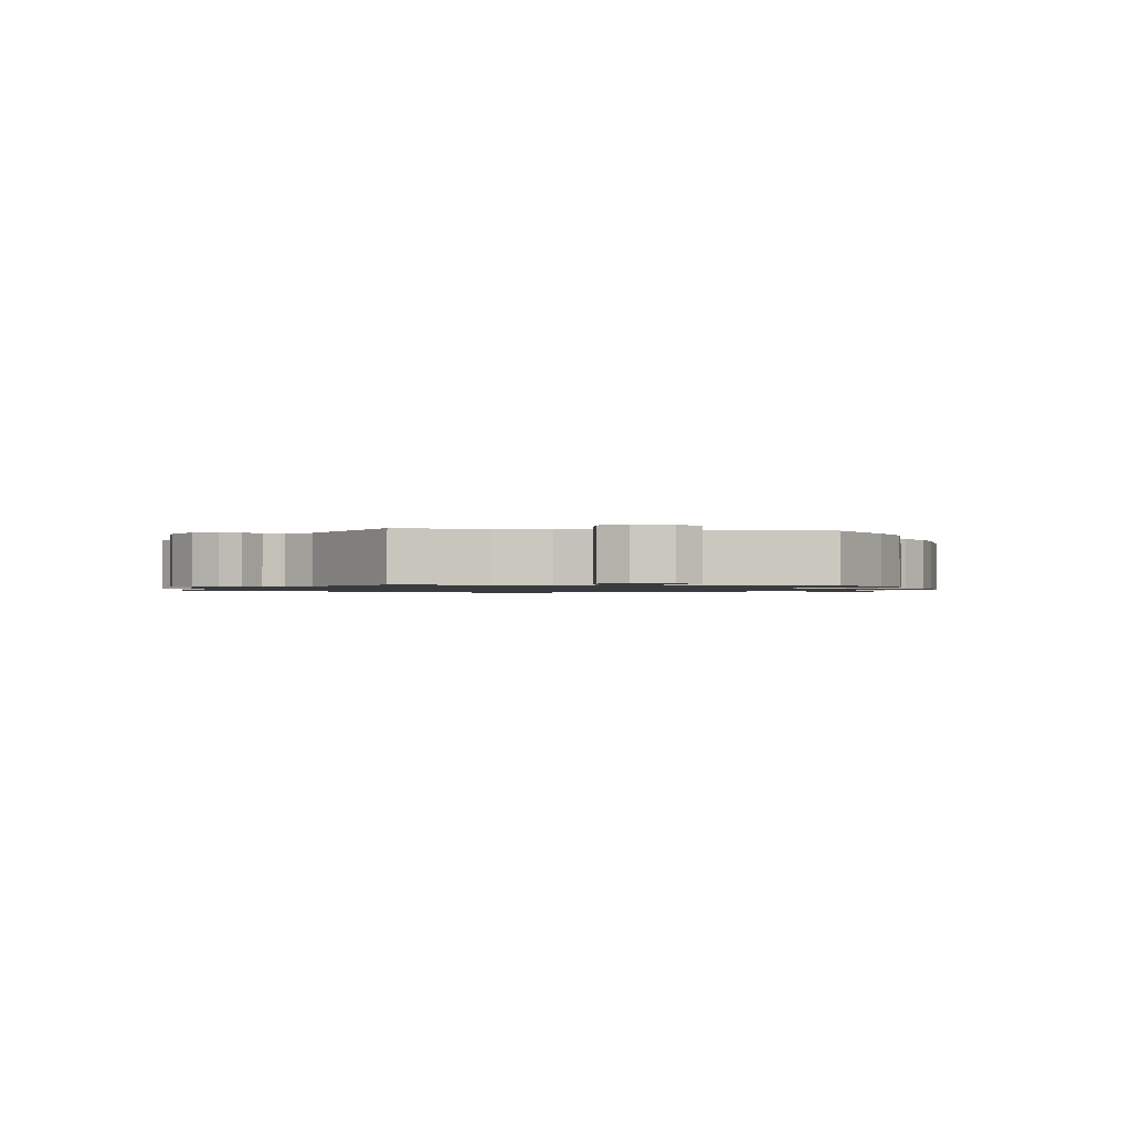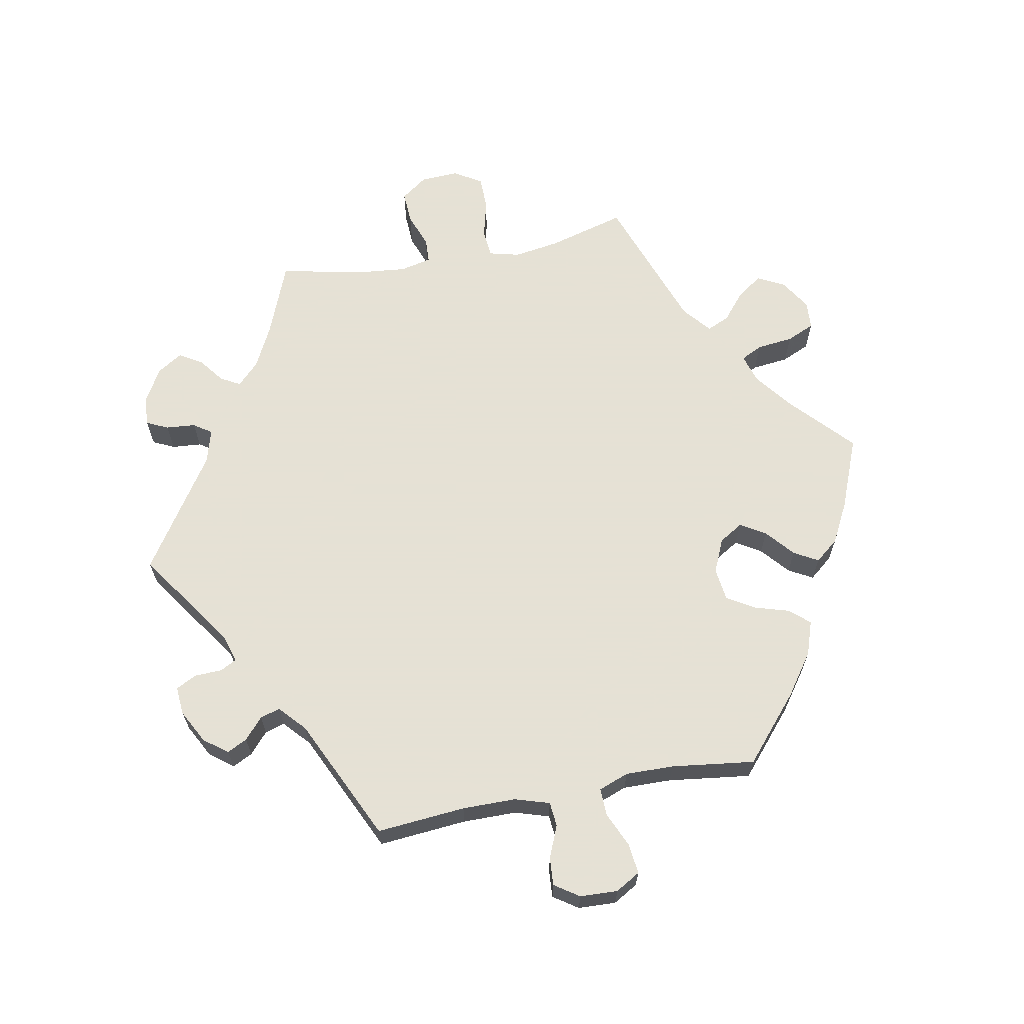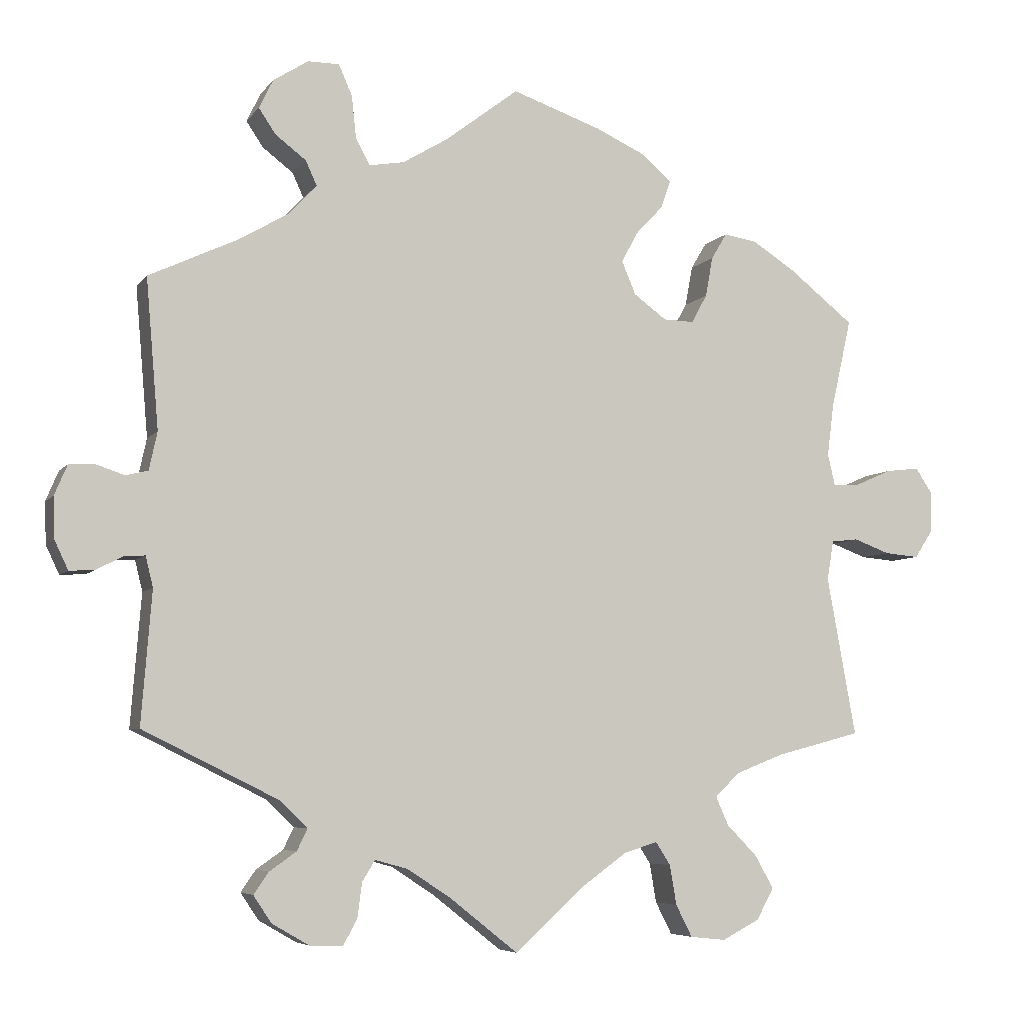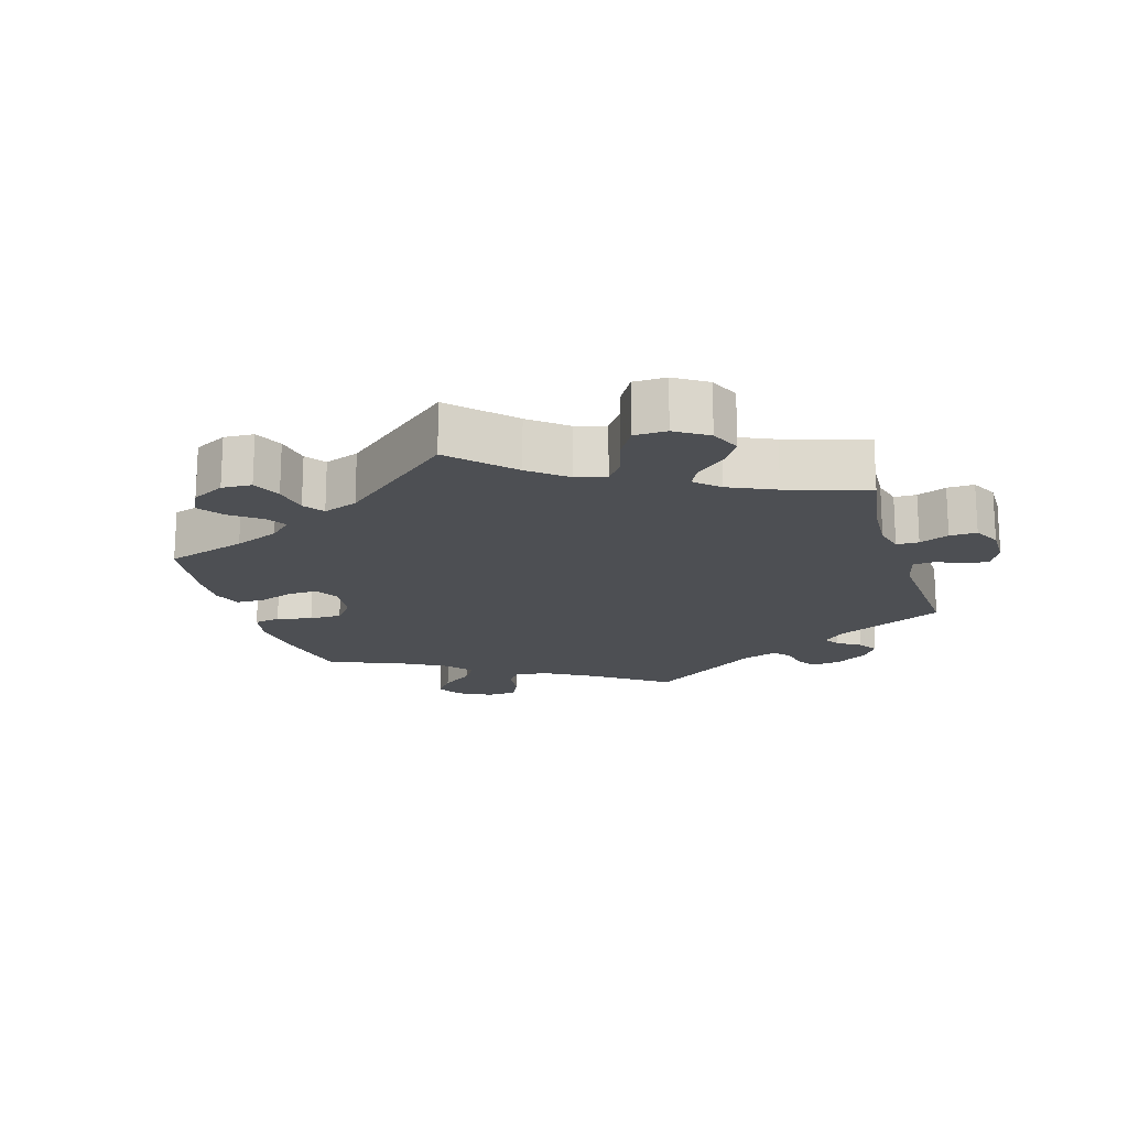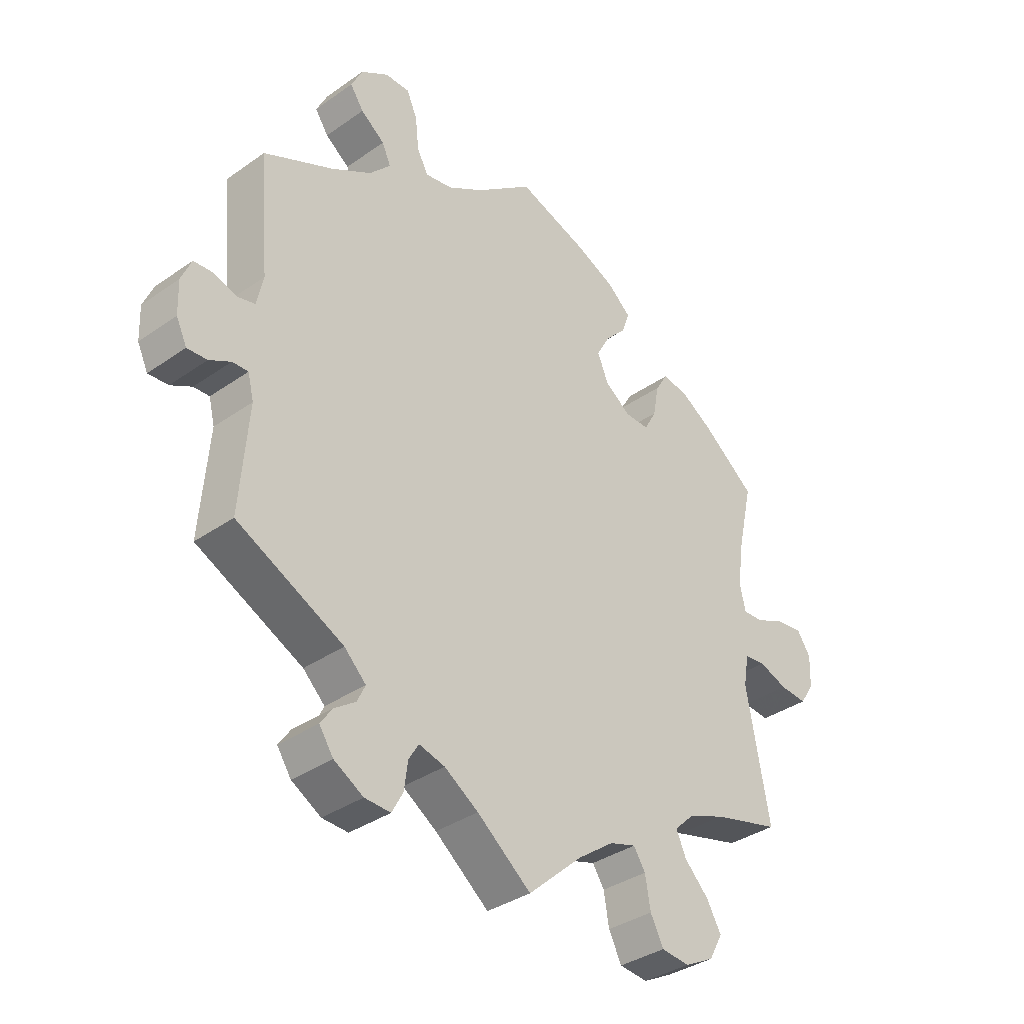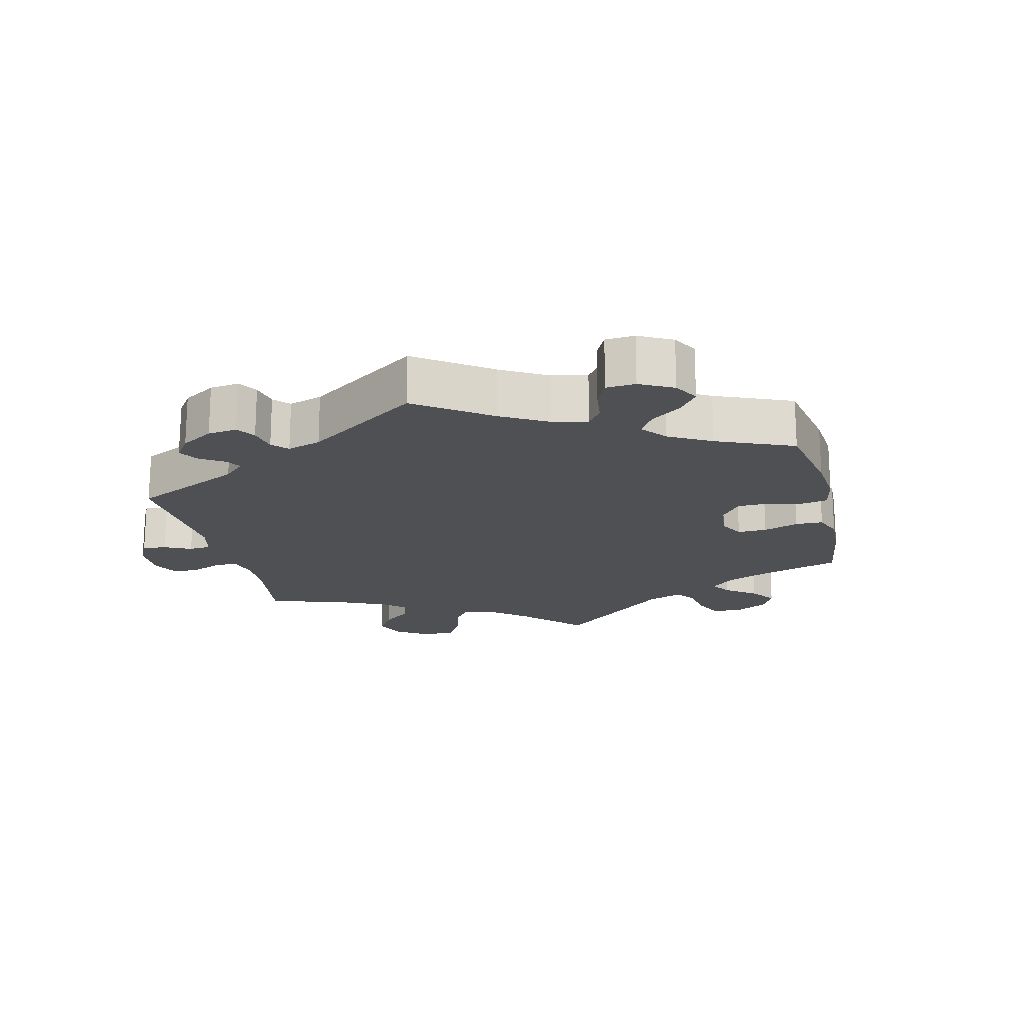
<metadata>
{"format":"obj","ext":"obj","renderer":"f3d","projection":"perspective","resolution":1024,"background":"white","views":[{"elev":-1.2,"azim":-38.6,"up":"+Y"},{"elev":64.9,"azim":-40.8,"up":"+Y"},{"elev":-6.0,"azim":-19.6,"up":"+Z"},{"elev":-17.8,"azim":136.7,"up":"+Y"},{"elev":-35.8,"azim":-47.3,"up":"+Z"},{"elev":-18.8,"azim":-46.6,"up":"+Y"}]}
</metadata>
<code>
v -0.487 0.07 -0.111
v -0.497 0.07 -0.07
v -0.524 0.07 -0.071
v -0.56 0.07 -0.09
v -0.594 0.07 -0.092
v -0.612 0.07 -0.054
v -0.614 0.07 0.002
v -0.597 0.07 0.042
v -0.564 0.07 0.044
v -0.525 0.07 0.031
v -0.495 0.07 0.038
v -0.484 0.07 0.089
v -0.501 0.07 0.289
v -0.382 0.07 0.345
v -0.314 0.07 0.385
v -0.278 0.07 0.424
v -0.293 0.07 0.457
v -0.334 0.07 0.488
v -0.357 0.07 0.522
v -0.338 0.07 0.561
v -0.291 0.07 0.591
v -0.249 0.07 0.591
v -0.231 0.07 0.55
v -0.225 0.07 0.494
v -0.206 0.07 0.458
v -0.159 0.07 0.466
v -0.098 0.07 0.503
v 0 0.07 0.578
v 0.119 0.07 0.537
v 0.187 0.07 0.506
v 0.227 0.07 0.471
v 0.214 0.07 0.434
v 0.178 0.07 0.396
v 0.155 0.07 0.354
v 0.174 0.07 0.309
v 0.218 0.07 0.277
v 0.259 0.07 0.276
v 0.28 0.07 0.314
v 0.29 0.07 0.368
v 0.311 0.07 0.403
v 0.355 0.07 0.396
v 0.412 0.07 0.36
v 0.501 0.07 0.29
v 0.474 0.07 0.17
v 0.465 0.07 0.1
v 0.475 0.07 0.057
v 0.51 0.07 0.059
v 0.56 0.07 0.081
v 0.605 0.07 0.086
v 0.628 0.07 0.051
v 0.626 0.07 -0.003
v 0.602 0.07 -0.04
v 0.556 0.07 -0.036
v 0.507 0.07 -0.018
v 0.471 0.07 -0.022
v 0.462 0.07 -0.075
v 0.501 0.07 -0.289
v 0.386 0.07 -0.319
v 0.322 0.07 -0.344
v 0.289 0.07 -0.376
v 0.306 0.07 -0.414
v 0.347 0.07 -0.456
v 0.372 0.07 -0.5
v 0.349 0.07 -0.542
v 0.299 0.07 -0.568
v 0.251 0.07 -0.563
v 0.229 0.07 -0.52
v 0.22 0.07 -0.467
v 0.2 0.07 -0.436
v 0.155 0.07 -0.45
v 0.094 0.07 -0.494
v 0.001 0.07 -0.578
v -0.091 0.07 -0.505
v -0.149 0.07 -0.467
v -0.193 0.07 -0.455
v -0.21 0.07 -0.483
v -0.216 0.07 -0.529
v -0.235 0.07 -0.564
v -0.279 0.07 -0.562
v -0.329 0.07 -0.533
v -0.353 0.07 -0.497
v -0.333 0.07 -0.468
v -0.297 0.07 -0.443
v -0.283 0.07 -0.414
v -0.32 0.07 -0.378
v -0.501 0.07 -0.288
v -0.487 0 -0.111
v -0.497 0 -0.07
v -0.524 0 -0.071
v -0.56 0 -0.09
v -0.594 0 -0.092
v -0.612 0 -0.054
v -0.614 0 0.002
v -0.597 0 0.042
v -0.564 0 0.044
v -0.525 0 0.031
v -0.495 0 0.038
v -0.484 0 0.089
v -0.501 0 0.289
v -0.382 0 0.345
v -0.314 0 0.385
v -0.278 0 0.424
v -0.293 0 0.457
v -0.334 0 0.488
v -0.357 0 0.522
v -0.338 0 0.561
v -0.291 0 0.591
v -0.249 0 0.591
v -0.231 0 0.55
v -0.225 0 0.494
v -0.206 0 0.458
v -0.159 0 0.466
v -0.098 0 0.503
v 0 0 0.578
v 0.119 0 0.537
v 0.187 0 0.506
v 0.227 0 0.471
v 0.214 0 0.434
v 0.178 0 0.396
v 0.155 0 0.354
v 0.174 0 0.309
v 0.218 0 0.277
v 0.259 0 0.276
v 0.28 0 0.314
v 0.29 0 0.368
v 0.311 0 0.403
v 0.355 0 0.396
v 0.412 0 0.36
v 0.501 0 0.29
v 0.474 0 0.17
v 0.465 0 0.1
v 0.475 0 0.057
v 0.51 0 0.059
v 0.56 0 0.081
v 0.605 0 0.086
v 0.628 0 0.051
v 0.626 0 -0.003
v 0.602 0 -0.04
v 0.556 0 -0.036
v 0.507 0 -0.018
v 0.471 0 -0.022
v 0.462 0 -0.075
v 0.501 0 -0.289
v 0.386 0 -0.319
v 0.322 0 -0.344
v 0.289 0 -0.376
v 0.306 0 -0.414
v 0.347 0 -0.456
v 0.372 0 -0.5
v 0.349 0 -0.542
v 0.299 0 -0.568
v 0.251 0 -0.563
v 0.229 0 -0.52
v 0.22 0 -0.467
v 0.2 0 -0.436
v 0.155 0 -0.45
v 0.094 0 -0.494
v 0.001 0 -0.578
v -0.091 0 -0.505
v -0.149 0 -0.467
v -0.193 0 -0.455
v -0.21 0 -0.483
v -0.216 0 -0.529
v -0.235 0 -0.564
v -0.279 0 -0.562
v -0.329 0 -0.533
v -0.353 0 -0.497
v -0.333 0 -0.468
v -0.297 0 -0.443
v -0.283 0 -0.414
v -0.32 0 -0.378
v -0.501 0 -0.288
f 85 86 1
f 84 85 1 2
f 80 81 82 83
f 80 83 84
f 79 80 84
f 76 77 78 79
f 75 76 79 84
f 74 75 84 2
f 71 72 73
f 70 71 73 74
f 69 70 74 2
f 65 66 67 68
f 65 68 69
f 64 65 69
f 61 62 63 64
f 60 61 64 69
f 59 60 69 2
f 56 57 58
f 55 56 58 59
f 51 52 53 54
f 51 54 55
f 50 51 55
f 47 48 49 50
f 46 47 50 55
f 45 46 55 59
f 41 42 43 44
f 38 39 40 41
f 37 38 41 44
f 36 37 44 45
f 30 31 32 33
f 30 33 34
f 27 28 29 30
f 26 27 30 34
f 25 26 34 35
f 21 22 23 24
f 21 24 25
f 20 21 25
f 17 18 19 20
f 16 17 20 25
f 15 16 25 35
f 12 13 14
f 11 12 14 15
f 7 8 9 10
f 7 10 11
f 6 7 11
f 3 4 5 6
f 2 3 6 11
f 36 45 59 2
f 15 35 36
f 2 11 15 36
f 87 172 171
f 88 87 171 170
f 169 168 167 166
f 170 169 166
f 170 166 165
f 165 164 163 162
f 170 165 162 161
f 88 170 161 160
f 159 158 157
f 160 159 157 156
f 88 160 156 155
f 154 153 152 151
f 155 154 151
f 155 151 150
f 150 149 148 147
f 155 150 147 146
f 88 155 146 145
f 144 143 142
f 145 144 142 141
f 140 139 138 137
f 141 140 137
f 141 137 136
f 136 135 134 133
f 141 136 133 132
f 145 141 132 131
f 130 129 128 127
f 127 126 125 124
f 130 127 124 123
f 131 130 123 122
f 119 118 117 116
f 120 119 116
f 116 115 114 113
f 120 116 113 112
f 121 120 112 111
f 110 109 108 107
f 111 110 107
f 111 107 106
f 106 105 104 103
f 111 106 103 102
f 121 111 102 101
f 100 99 98
f 101 100 98 97
f 96 95 94 93
f 97 96 93
f 97 93 92
f 92 91 90 89
f 97 92 89 88
f 88 145 131 122
f 122 121 101
f 122 101 97 88
f 1 87 88 2
f 2 88 89 3
f 3 89 90 4
f 4 90 91 5
f 5 91 92 6
f 6 92 93 7
f 7 93 94 8
f 8 94 95 9
f 9 95 96 10
f 10 96 97 11
f 11 97 98 12
f 12 98 99 13
f 13 99 100 14
f 14 100 101 15
f 15 101 102 16
f 16 102 103 17
f 17 103 104 18
f 18 104 105 19
f 19 105 106 20
f 20 106 107 21
f 21 107 108 22
f 22 108 109 23
f 23 109 110 24
f 24 110 111 25
f 25 111 112 26
f 26 112 113 27
f 27 113 114 28
f 28 114 115 29
f 29 115 116 30
f 30 116 117 31
f 31 117 118 32
f 32 118 119 33
f 33 119 120 34
f 34 120 121 35
f 35 121 122 36
f 36 122 123 37
f 37 123 124 38
f 38 124 125 39
f 39 125 126 40
f 40 126 127 41
f 41 127 128 42
f 42 128 129 43
f 43 129 130 44
f 44 130 131 45
f 45 131 132 46
f 46 132 133 47
f 47 133 134 48
f 48 134 135 49
f 49 135 136 50
f 50 136 137 51
f 51 137 138 52
f 52 138 139 53
f 53 139 140 54
f 54 140 141 55
f 55 141 142 56
f 56 142 143 57
f 57 143 144 58
f 58 144 145 59
f 59 145 146 60
f 60 146 147 61
f 61 147 148 62
f 62 148 149 63
f 63 149 150 64
f 64 150 151 65
f 65 151 152 66
f 66 152 153 67
f 67 153 154 68
f 68 154 155 69
f 69 155 156 70
f 70 156 157 71
f 71 157 158 72
f 72 158 159 73
f 73 159 160 74
f 74 160 161 75
f 75 161 162 76
f 76 162 163 77
f 77 163 164 78
f 78 164 165 79
f 79 165 166 80
f 80 166 167 81
f 81 167 168 82
f 82 168 169 83
f 83 169 170 84
f 84 170 171 85
f 85 171 172 86
f 86 172 87 1

</code>
